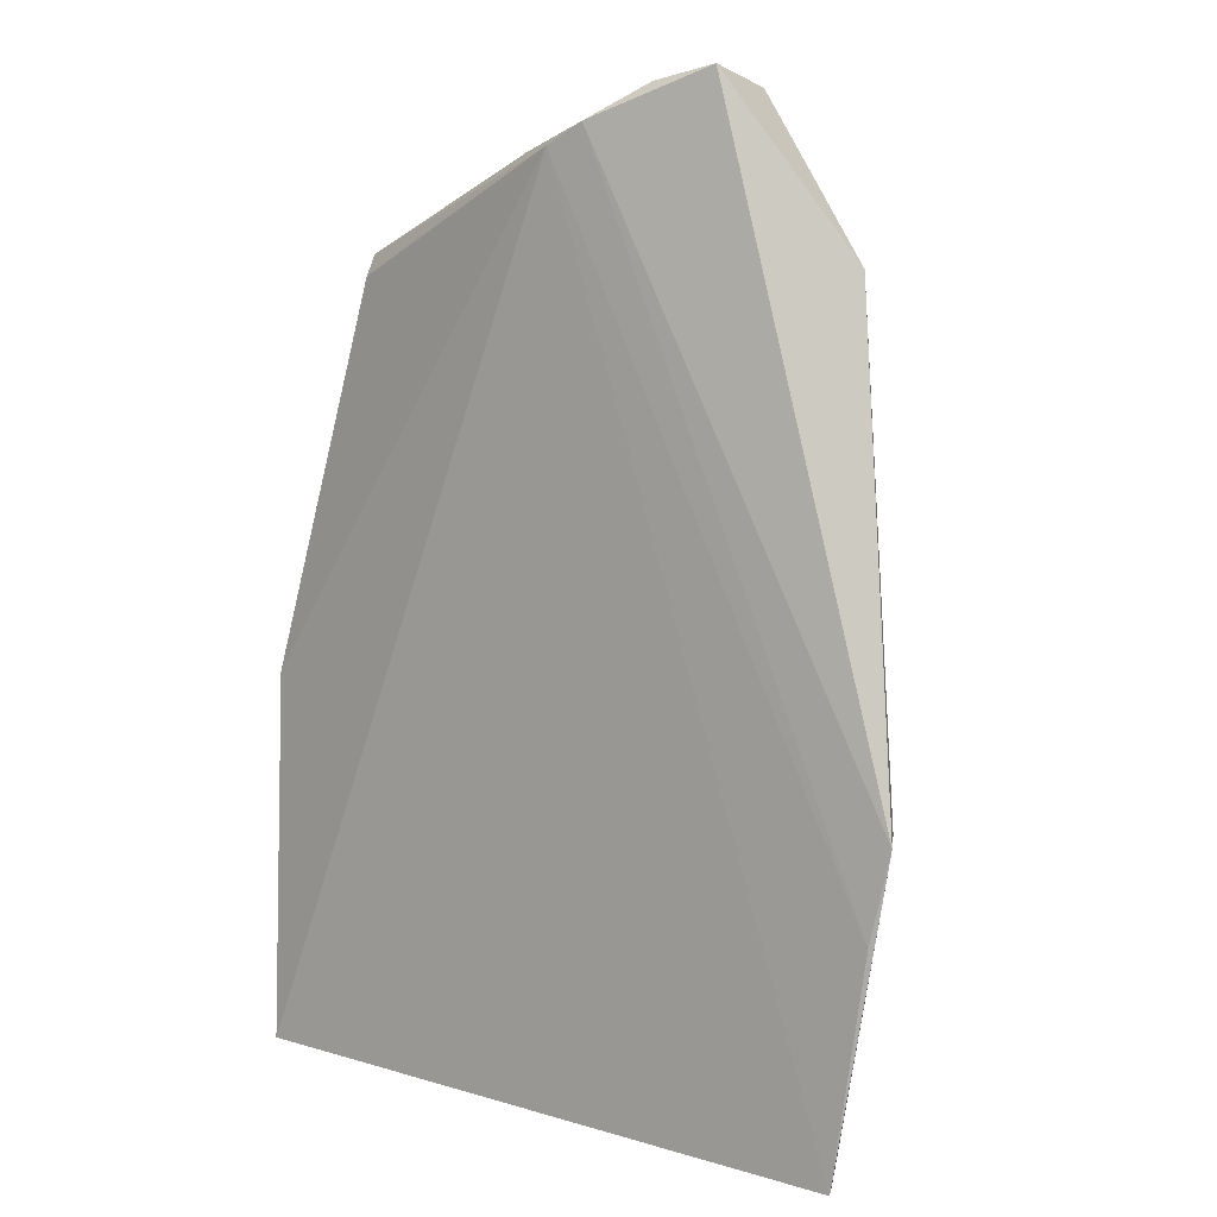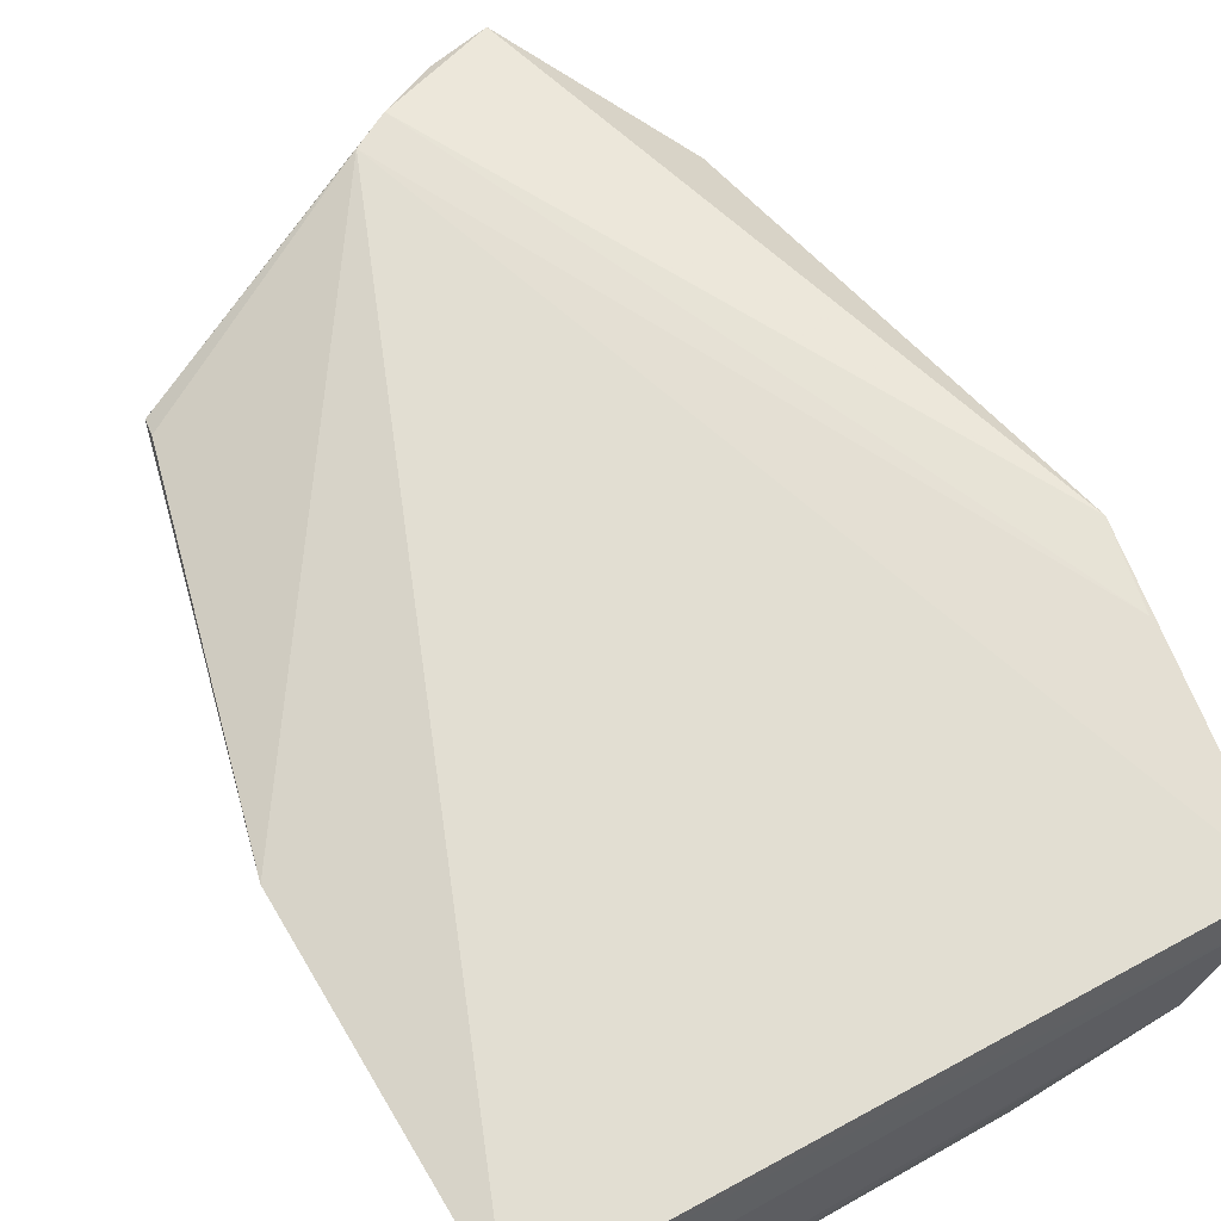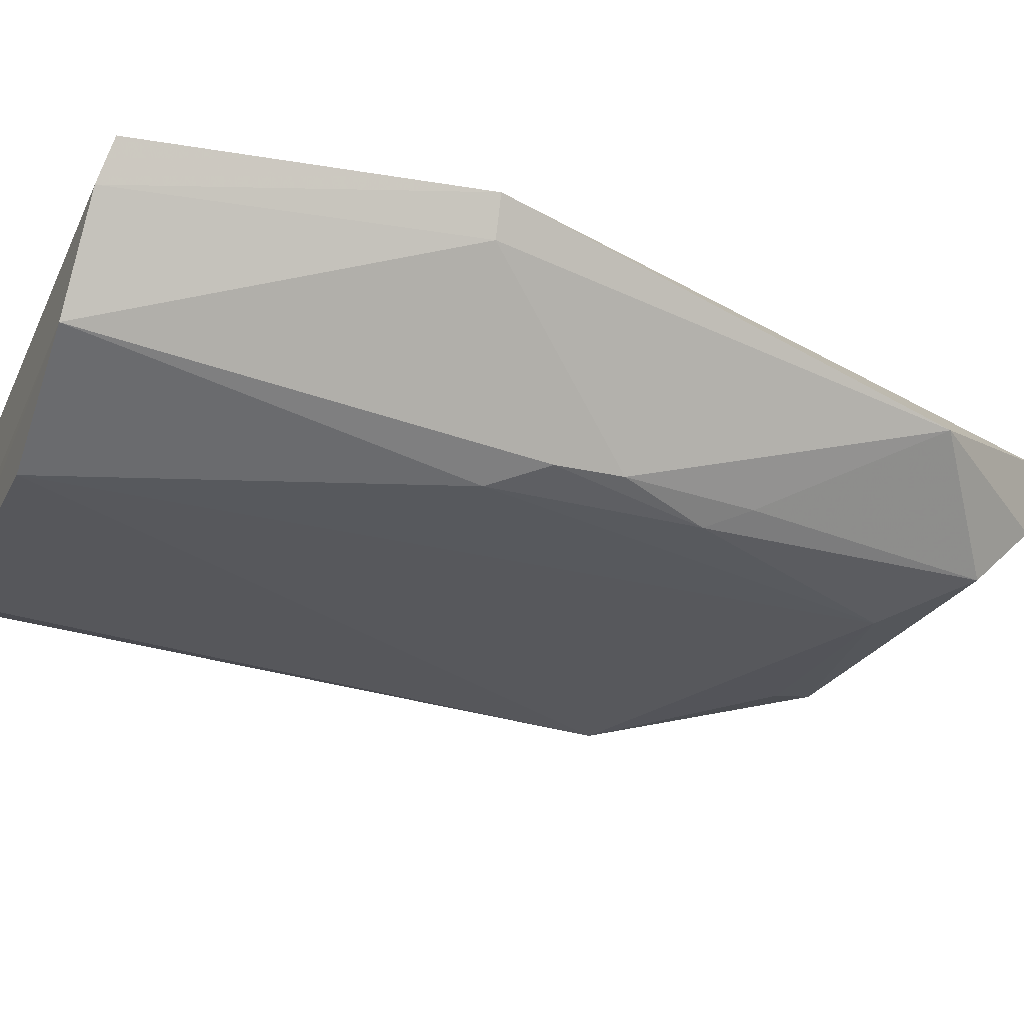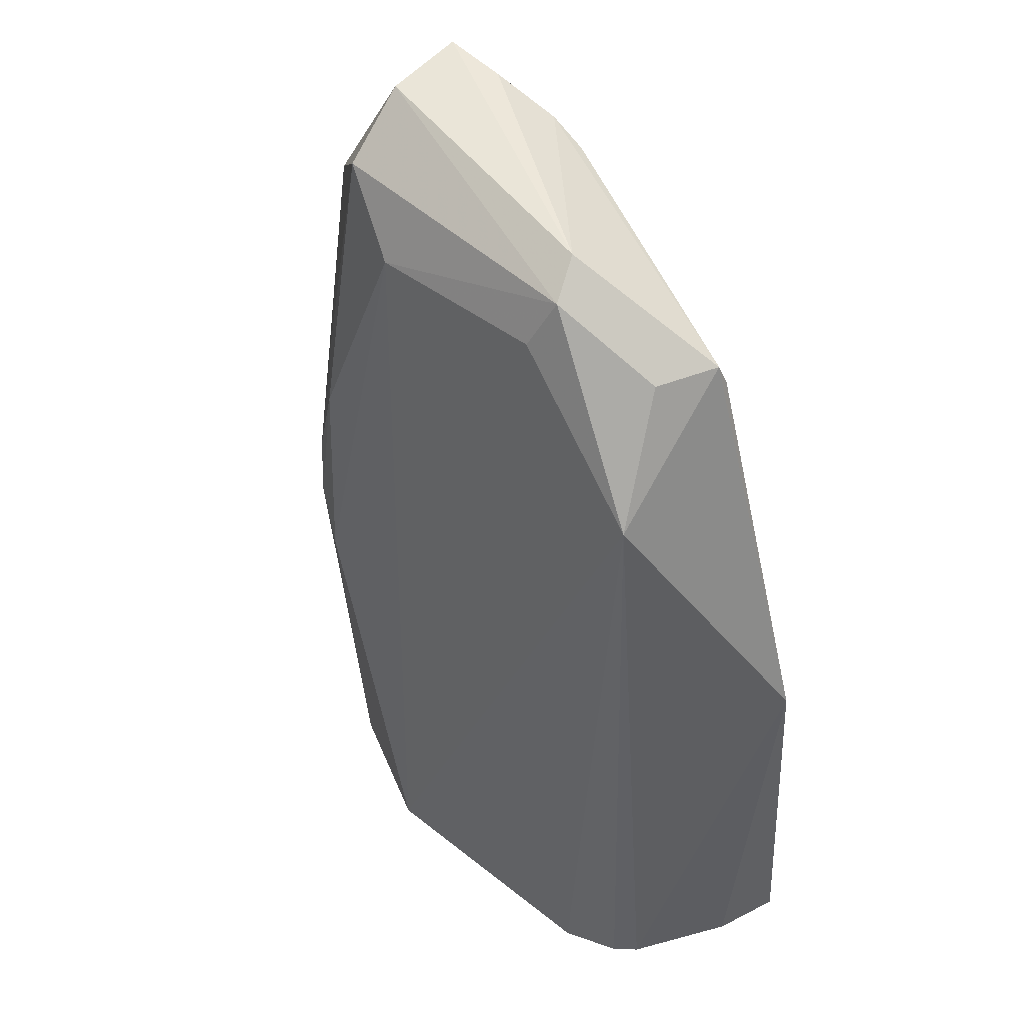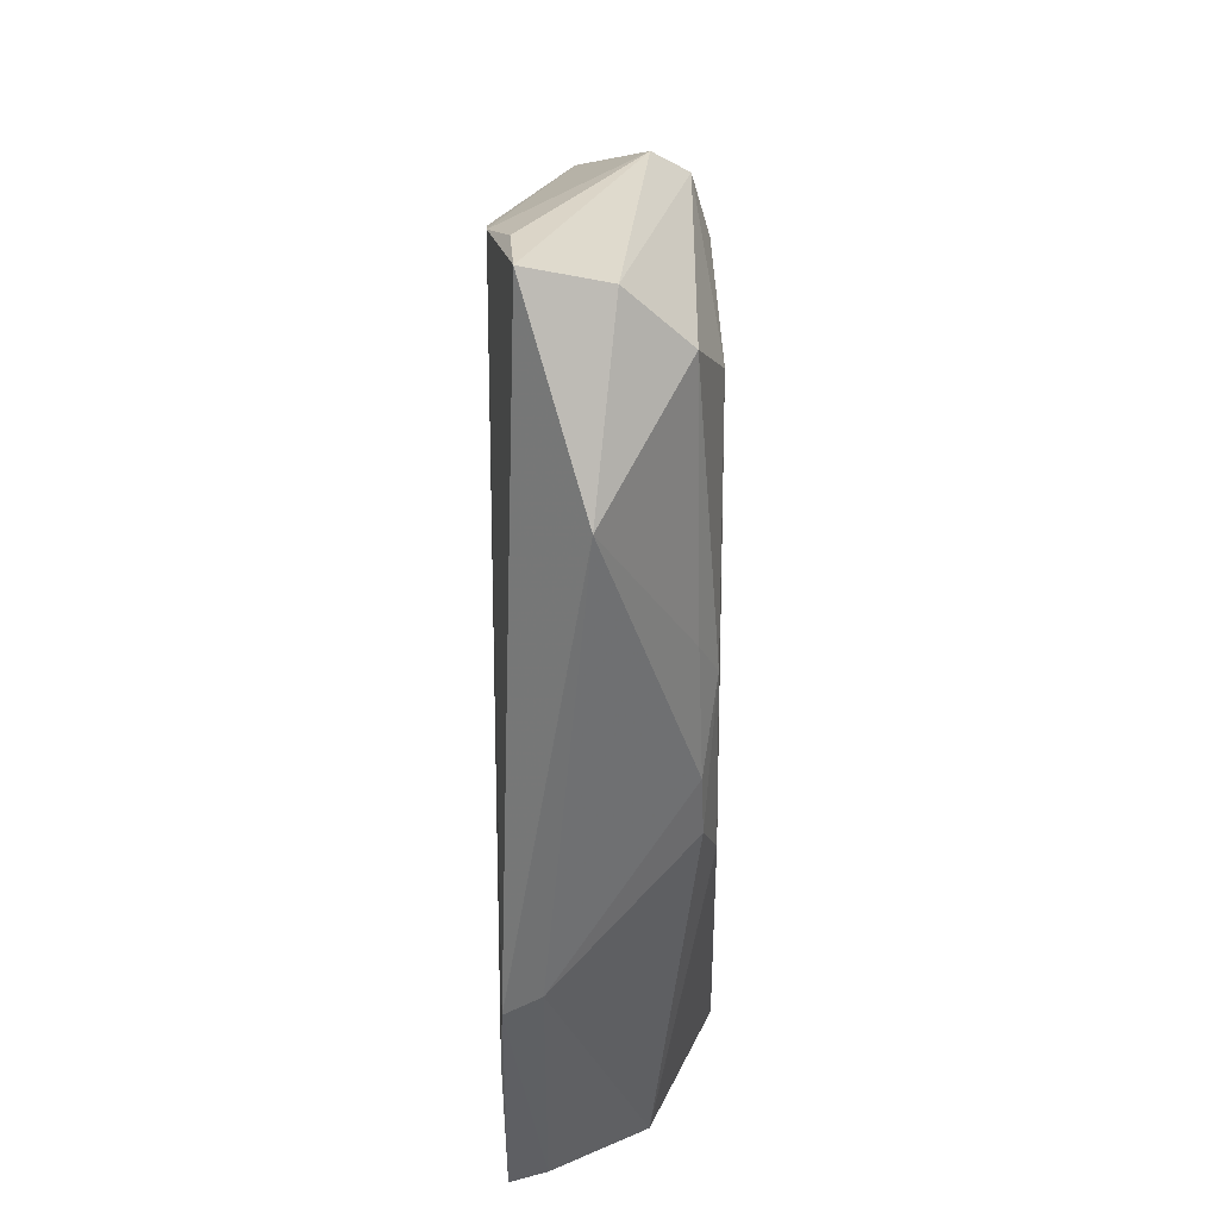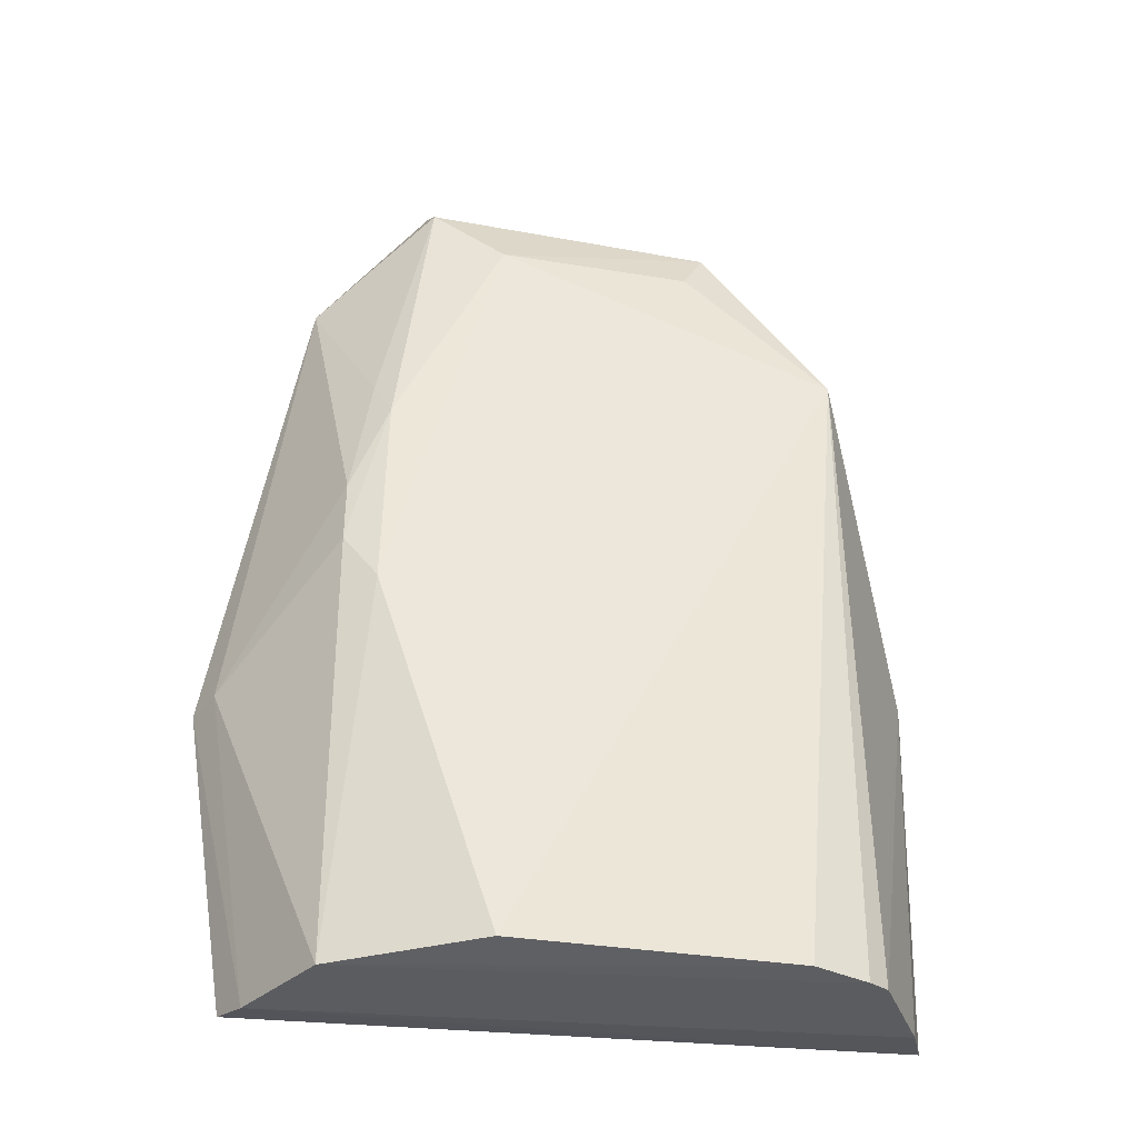
<metadata>
{"format":"obj","ext":"obj","renderer":"f3d","projection":"perspective","resolution":1024,"background":"white","views":[{"elev":9.4,"azim":-146.3,"up":"+Z"},{"elev":66.4,"azim":150.3,"up":"+Y"},{"elev":-27.7,"azim":-112.9,"up":"+Y"},{"elev":41.7,"azim":44.7,"up":"+Z"},{"elev":41.6,"azim":-91.0,"up":"+Z"},{"elev":-39.0,"azim":-10.6,"up":"+Z"}]}
</metadata>
<code>
v 0.137 -0.2947 0.183
v 0.1953 -0.1759 -0.2263
v 0.1376 -0.2071 0.252
v -0.1216 -0.1828 0.3695
v -0.1621 -0.2527 -0.2468
v -0.02269 -0.1669 0.3274
v 0.06133 -0.2763 0.306
v 0.1991 -0.1923 0.00646
v 0.09953 -0.2935 -0.243
v -0.2089 -0.1656 -0.2362
v 0.1199 -0.252 0.2631
v -0.1437 -0.2864 0.1251
v 0.05173 -0.2534 0.3256
v 0.1478 -0.2703 -0.2399
v 0.1359 -0.213 0.2652
v 0.1809 -0.2126 -0.2355
v -0.2419 -0.1677 -0.03781
v -0.07592 -0.2886 0.2743
v -0.07206 -0.295 -0.2439
v -0.08311 -0.1806 0.3611
v -0.1217 -0.233 0.3582
v 0.1343 -0.2803 -0.2424
v -0.04588 -0.1678 0.3404
v -0.197 -0.1897 -0.2423
v -0.2299 -0.1654 -0.09359
v -0.1666 -0.2795 0.02459
v 0.04662 -0.2867 0.2741
v -0.1457 -0.2889 -0.008009
v -0.1216 -0.2719 0.3192
v -0.1926 -0.2193 0.2617
v -0.2307 -0.1904 -0.0363
v -0.1665 -0.2778 0.06682
v -0.1541 -0.2748 0.1522
f 8 6 3
f 8 2 6
f 10 6 2
f 11 7 1
f 13 7 11
f 14 8 1
f 15 8 3
f 15 1 8
f 15 11 1
f 15 13 11
f 15 3 6
f 16 2 8
f 16 8 14
f 19 5 9
f 19 9 1
f 19 1 18
f 20 4 13
f 21 13 4
f 21 7 13
f 22 14 1
f 22 1 9
f 22 16 14
f 22 9 5
f 23 15 6
f 23 13 15
f 23 20 13
f 23 4 20
f 23 17 4
f 24 10 2
f 24 2 16
f 24 17 10
f 24 22 5
f 24 16 22
f 25 6 10
f 25 10 17
f 25 23 6
f 25 17 23
f 27 18 1
f 27 1 7
f 27 7 18
f 28 19 18
f 28 18 12
f 28 12 26
f 28 26 5
f 28 5 19
f 29 18 7
f 29 7 21
f 29 12 18
f 30 21 4
f 30 4 17
f 30 29 21
f 31 24 5
f 31 17 24
f 31 5 26
f 31 30 17
f 32 26 12
f 32 31 26
f 32 30 31
f 33 32 12
f 33 12 29
f 33 29 30
f 33 30 32

</code>
